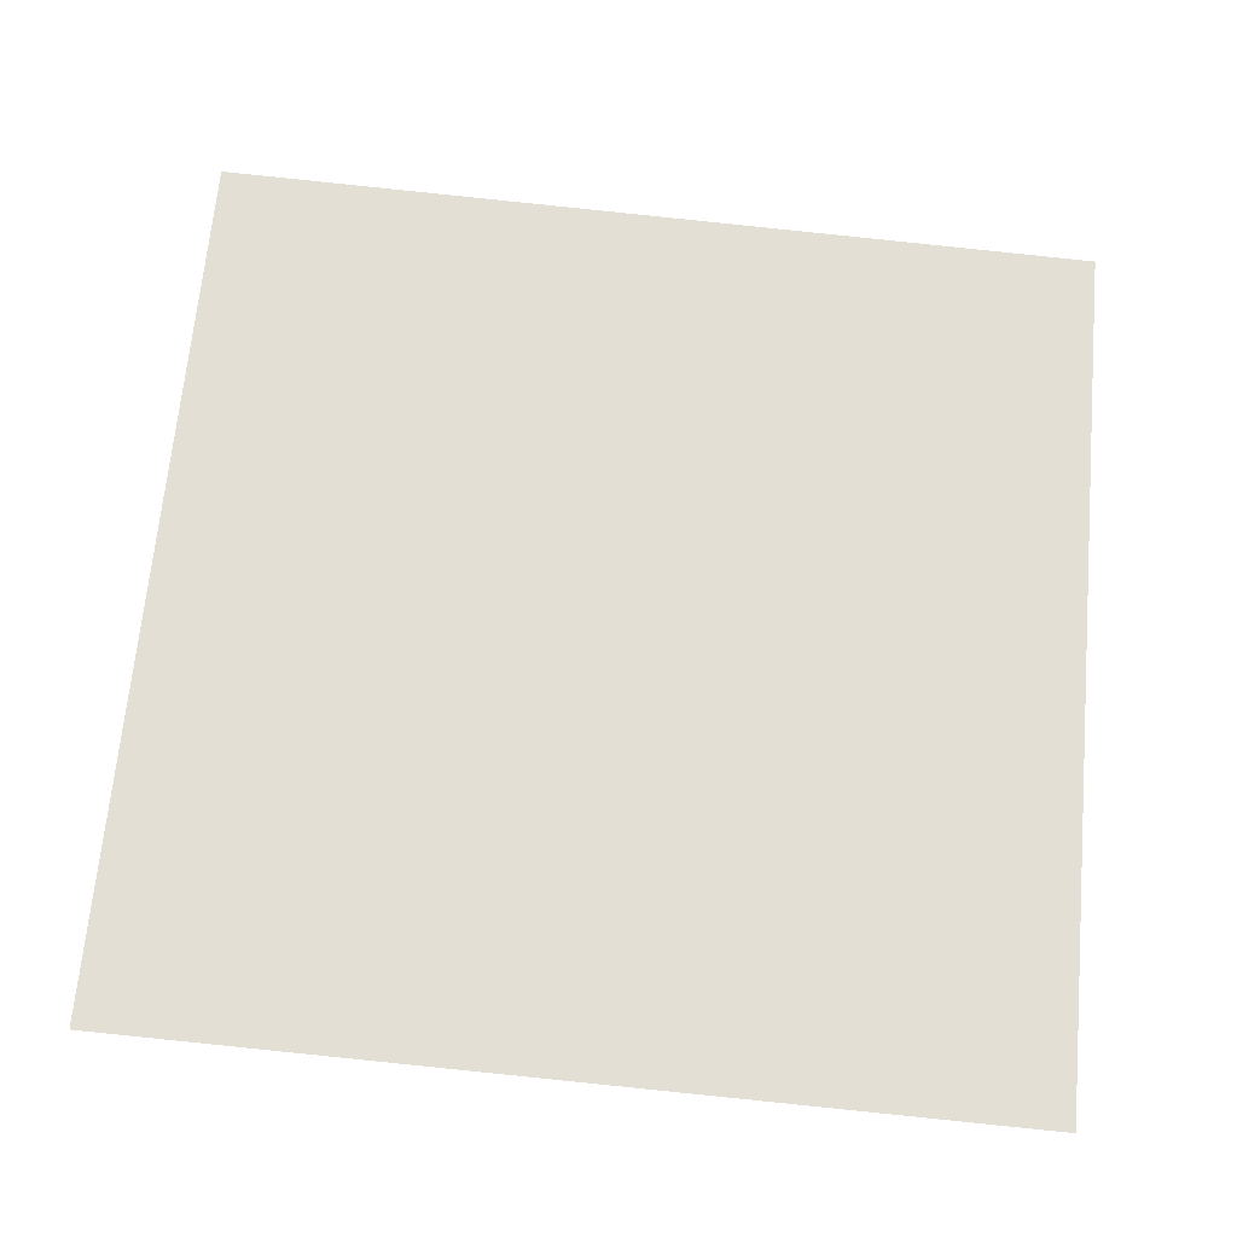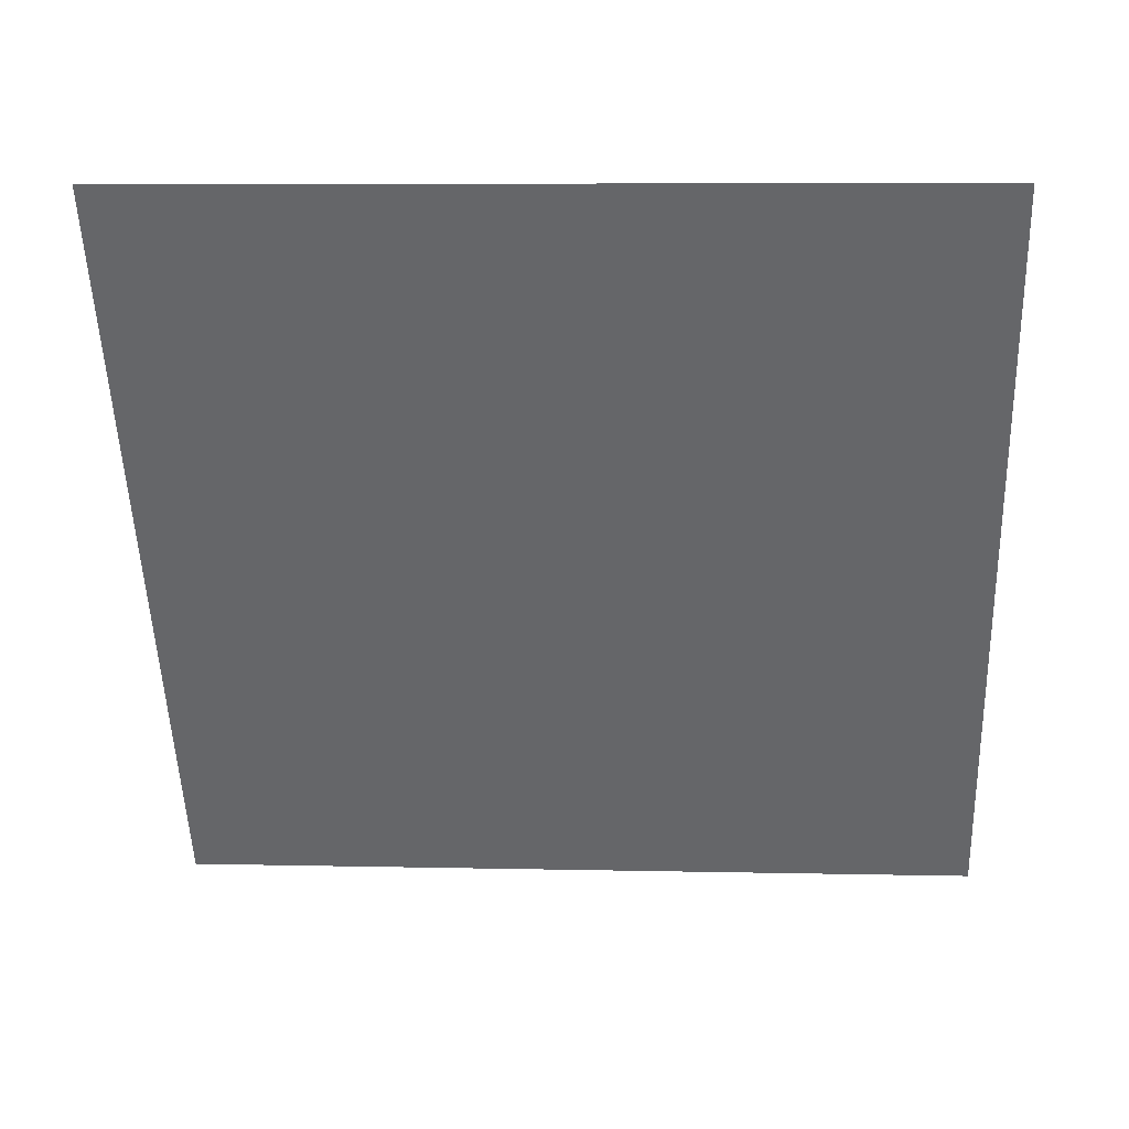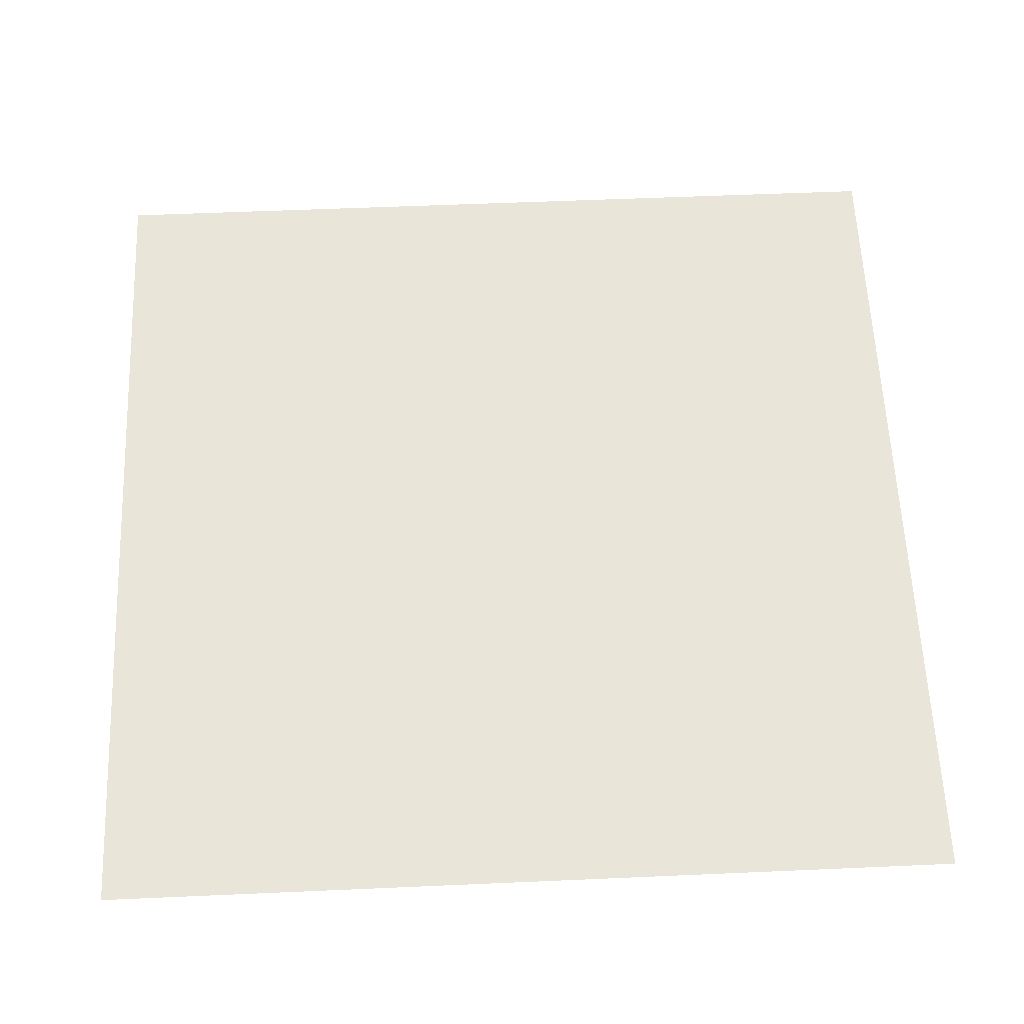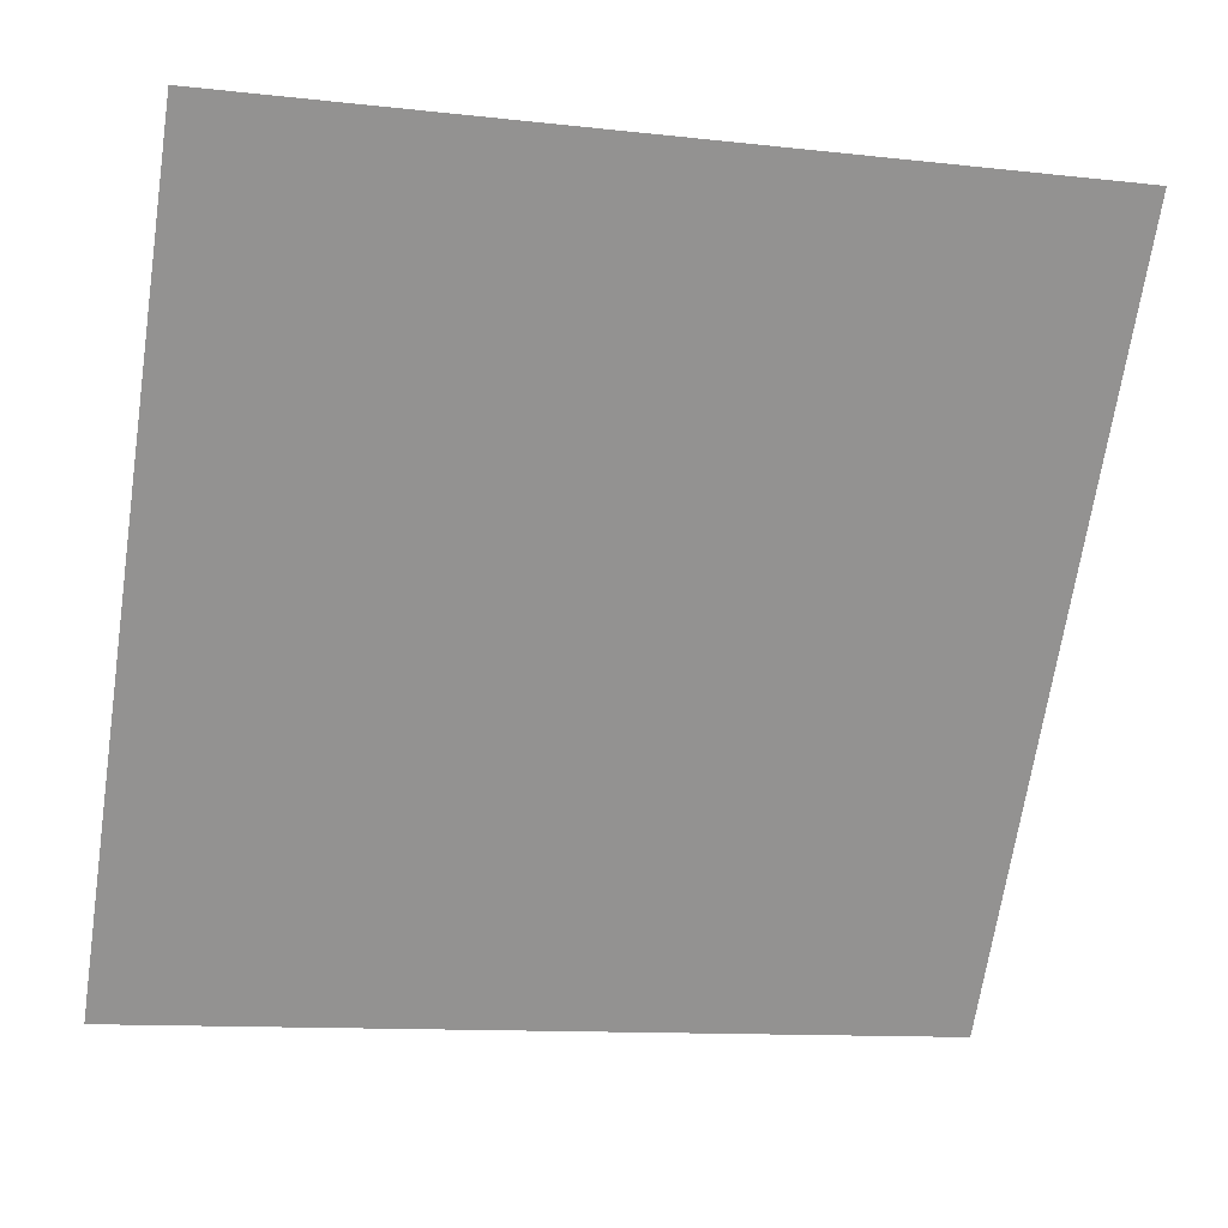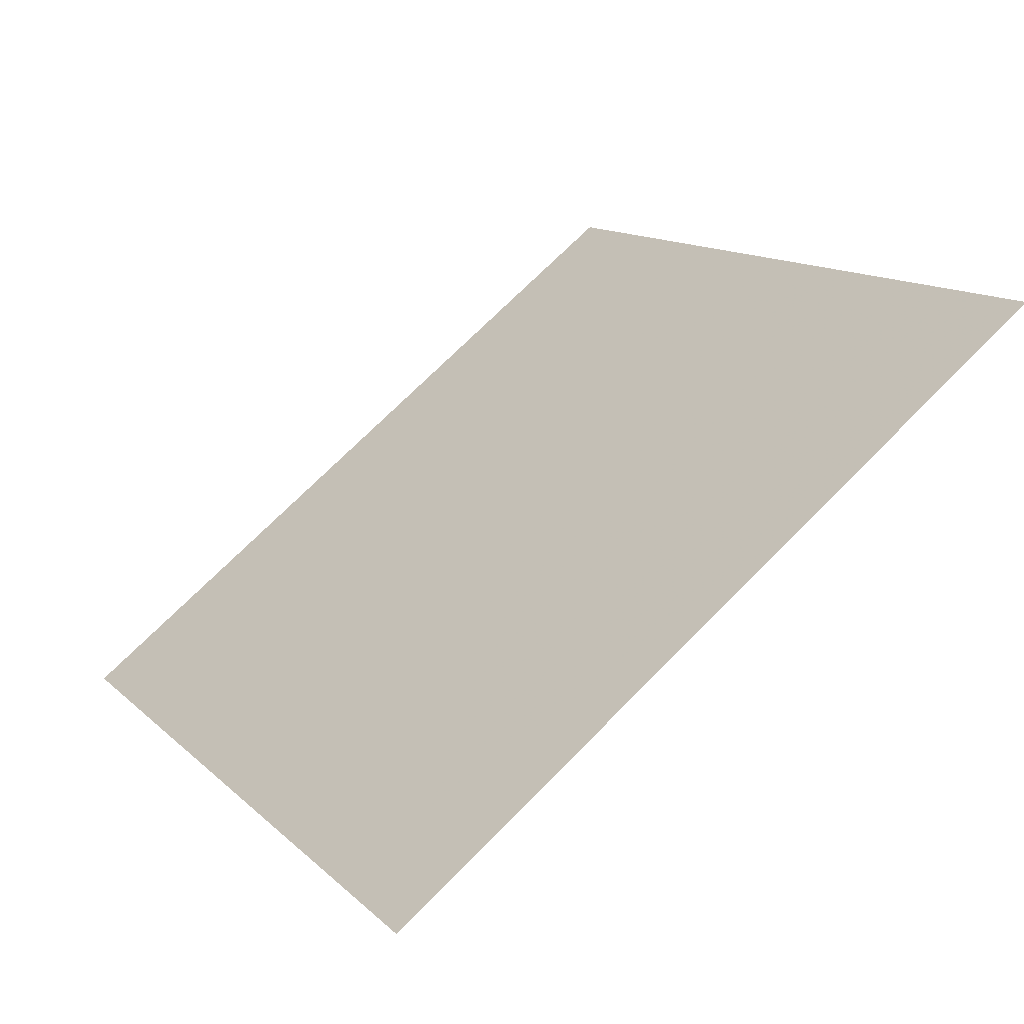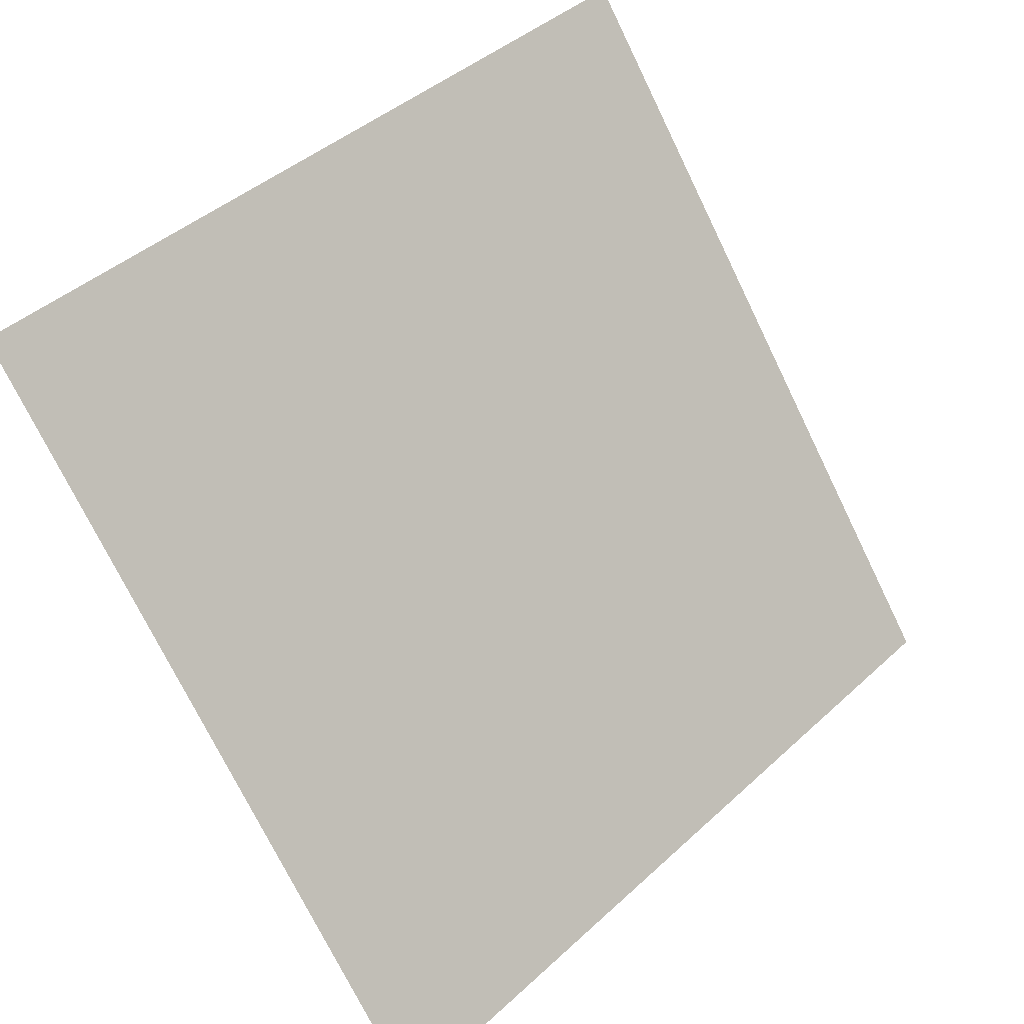
<metadata>
{"format":"obj","ext":"obj","renderer":"f3d","projection":"perspective","resolution":1024,"background":"white","views":[{"elev":-76.3,"azim":-5.2,"up":"+Y"},{"elev":-15.4,"azim":3.8,"up":"+Y"},{"elev":23.1,"azim":178.2,"up":"+Y"},{"elev":-14.0,"azim":163.8,"up":"+Z"},{"elev":14.5,"azim":-117.2,"up":"+Y"},{"elev":43.1,"azim":-48.8,"up":"+Z"}]}
</metadata>
<code>
v -0.1082 0.8947 0.6501
v -0.1147 0.8949 0.6501
v -0.1146 0.8988 0.6554
v -0.108 0.8986 0.6553
f 4 3 2 1

</code>
